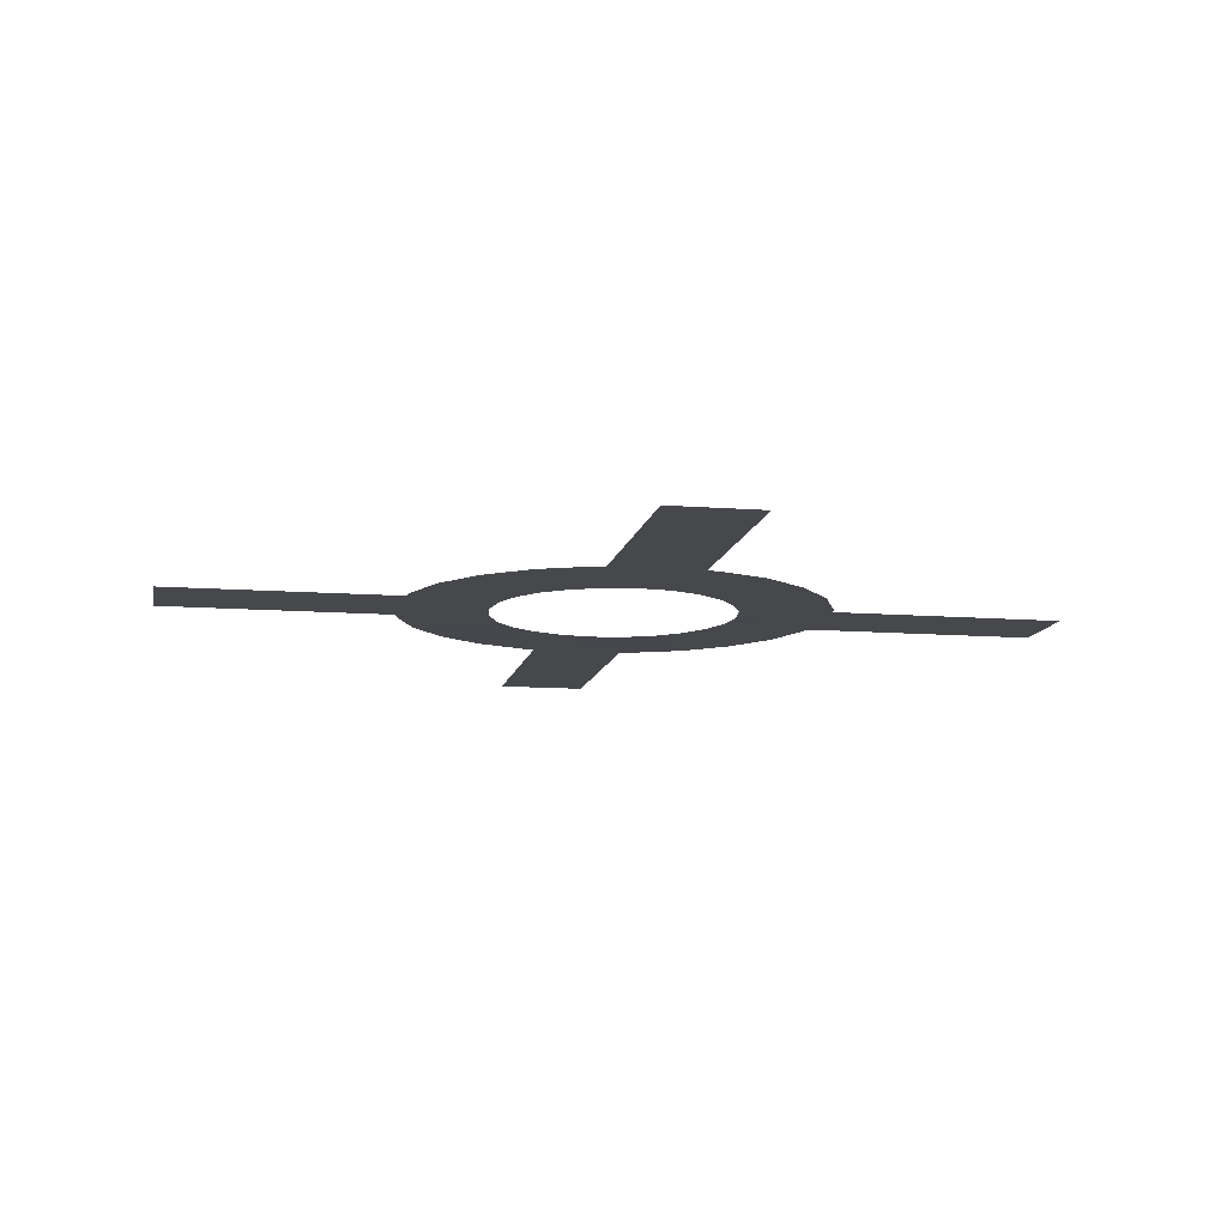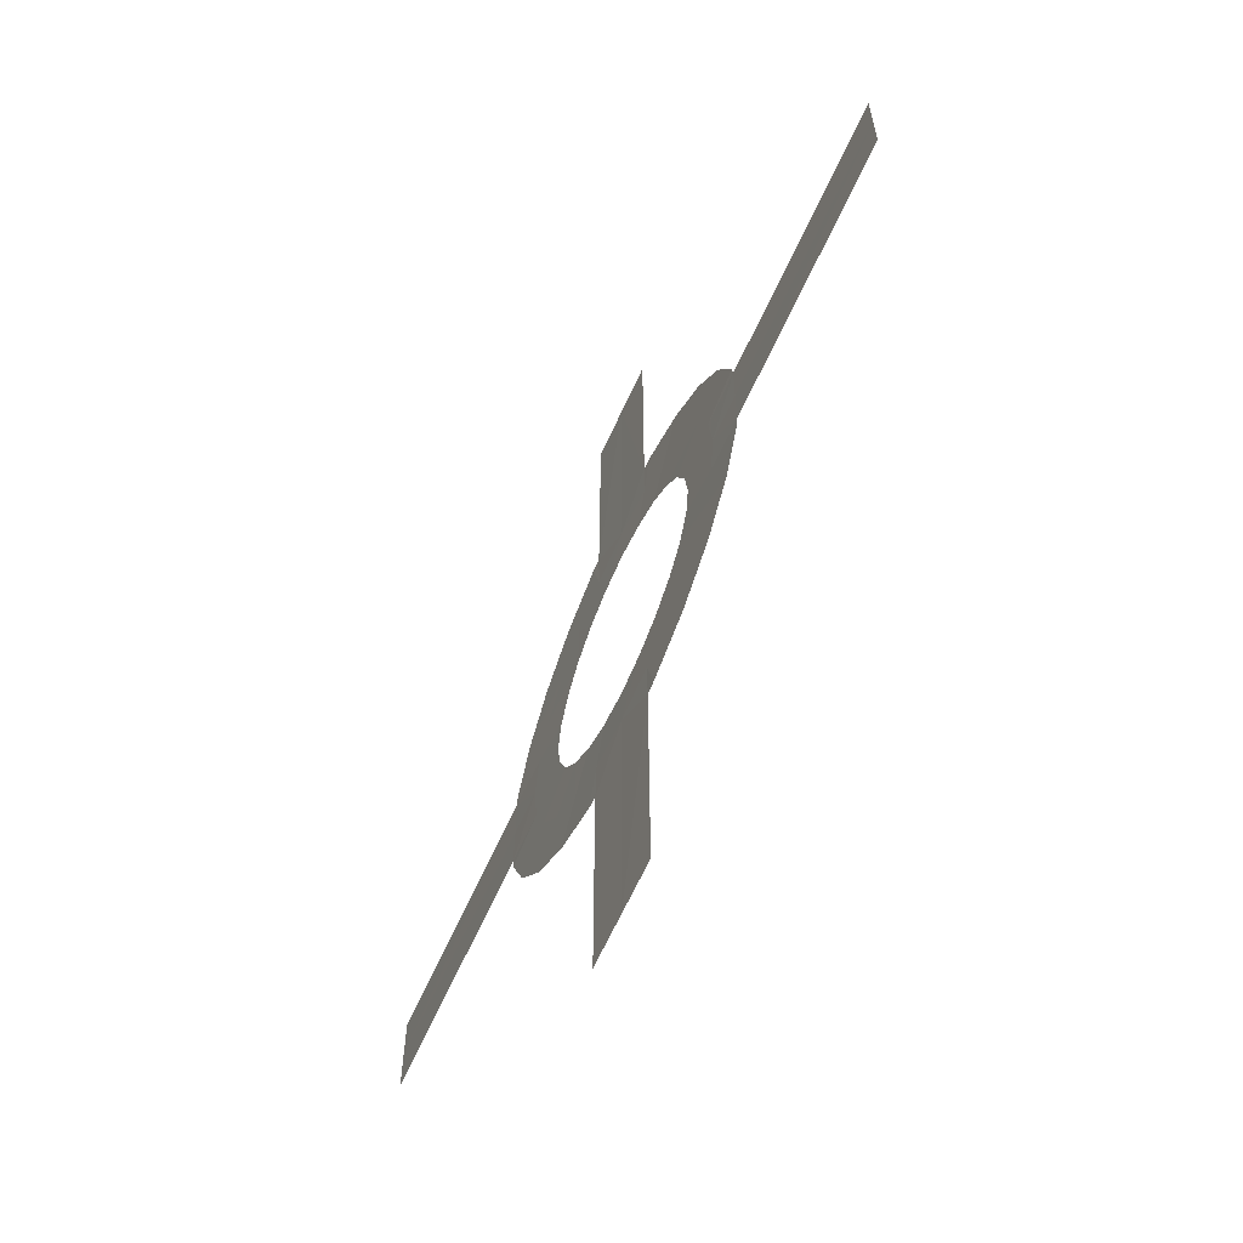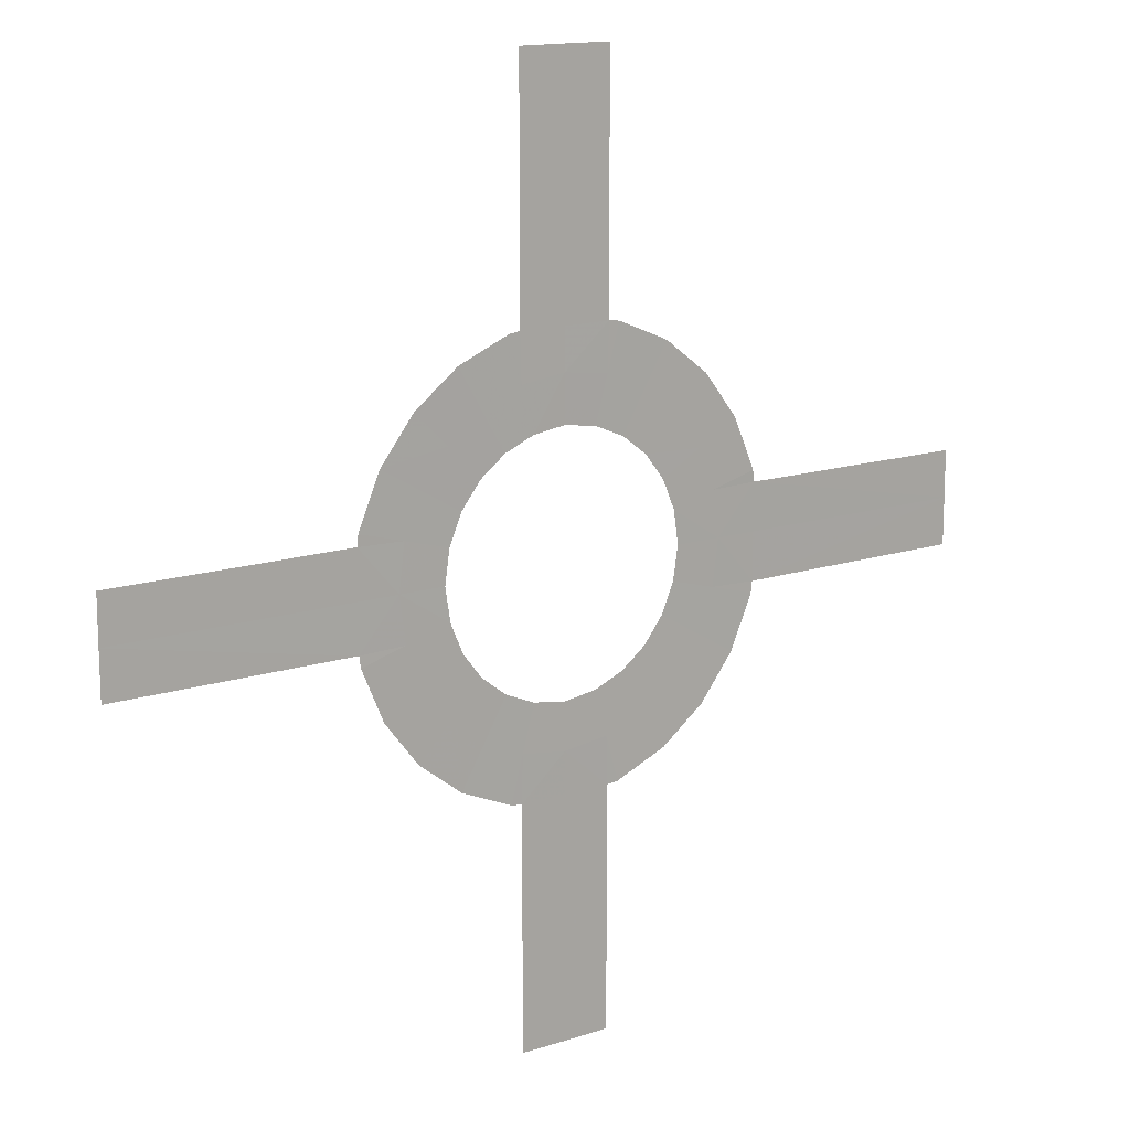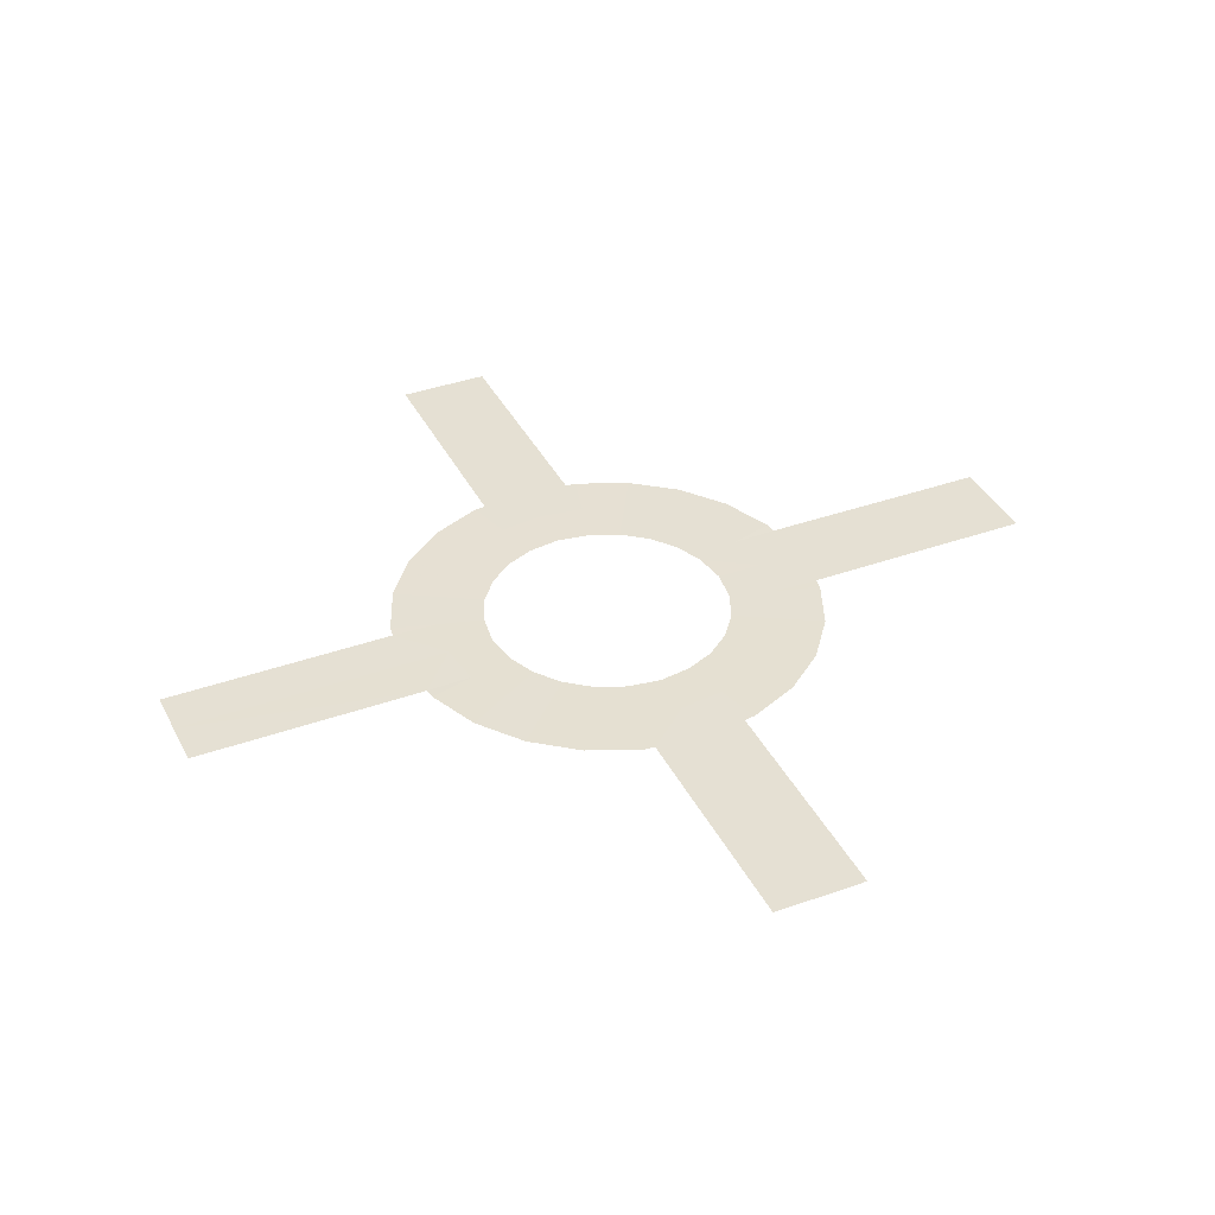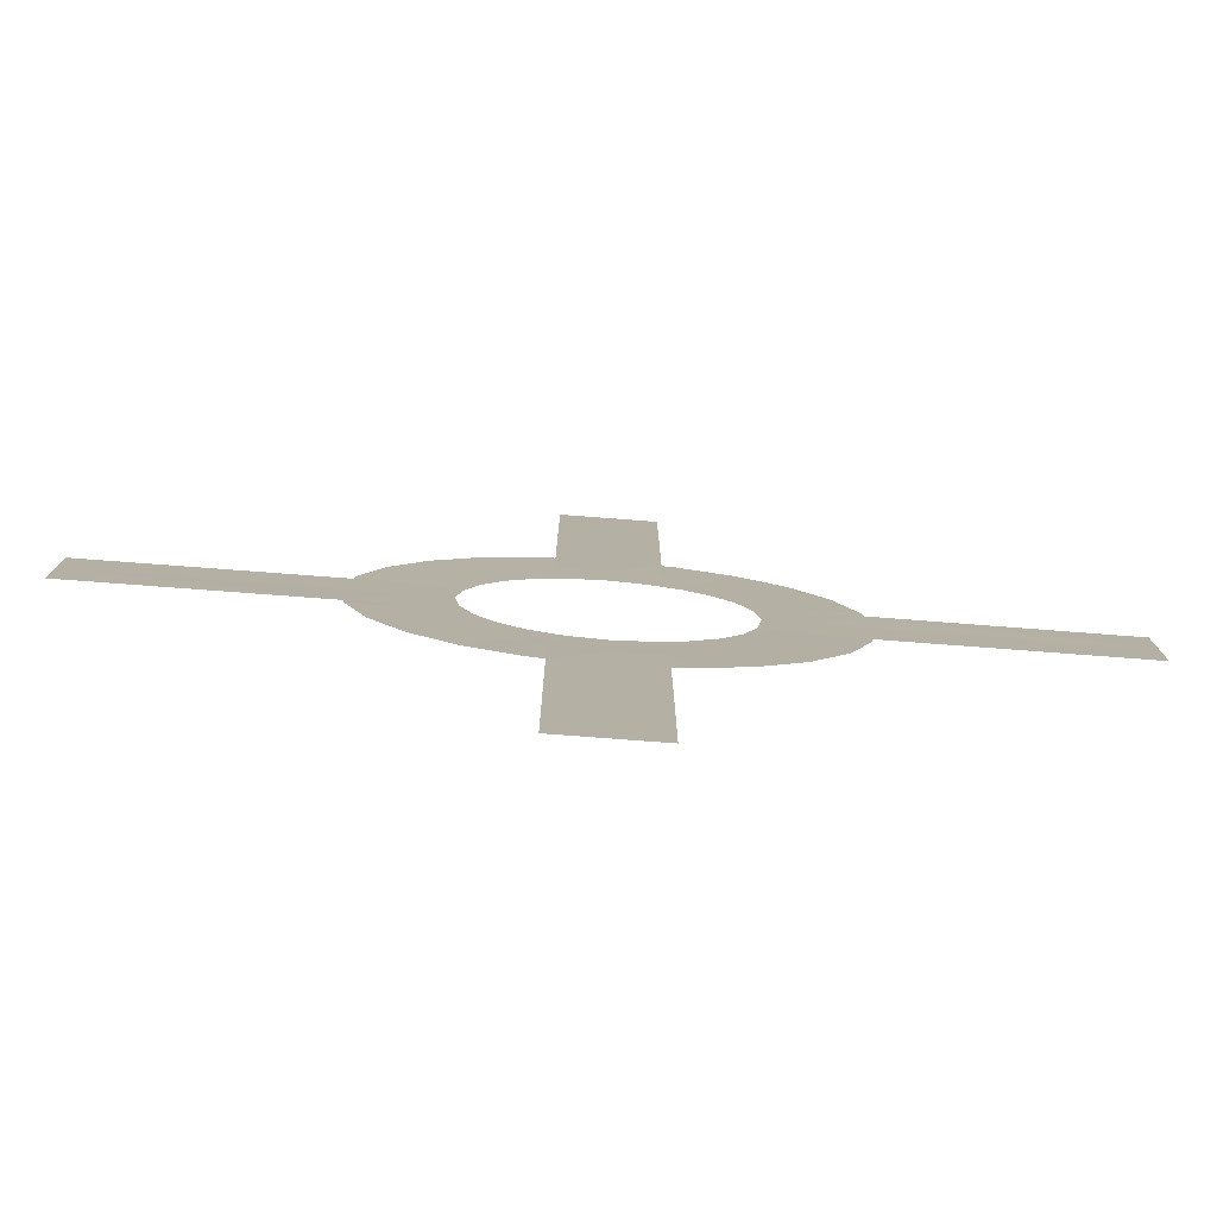
<metadata>
{"format":"obj","ext":"obj","renderer":"f3d","projection":"perspective","resolution":1024,"background":"white","views":[{"elev":-11.3,"azim":169.2,"up":"+Z"},{"elev":-64.4,"azim":65.6,"up":"+Y"},{"elev":14.5,"azim":-35.5,"up":"+Y"},{"elev":38.0,"azim":-24.4,"up":"+Z"},{"elev":-78.9,"azim":-4.3,"up":"+Y"}]}
</metadata>
<code>
g
v  29.19 -29.18 -0.08834
v  40.16 -40.16 -0.003747
v  51.14 -51.13 0.08085
v  35.65 -20.81 -0.1303
v  49.04 -28.66 -0.04566
v  62.44 -36.51 0.03893
v  39.8 -10.97 -0.1303
v  54.78 -15.09 -0.04566
v  69.75 -19.22 0.03893
v  41.41 0.006259 -0.08834
v  56.74 0.00626 0.01416
v  70.22 15.51 0.05645
v  70.21 -15.56 0.01454
v  149.1 15.45 -0.009853
v  149.1 -0.003251 -0.009853
v  149.1 -15.46 -0.009853
v  70.09 -0.003268 -0.009853
v  40.16 40.16 -0.003747
v  29.18 29.19 -0.08834
v  51.13 51.14 0.08085
v  49.04 28.67 0.03817
v  35.65 20.82 -0.04643
v  62.44 36.52 0.1228
v  54.78 15.1 0.03817
v  39.8 10.98 -0.04643
v  69.75 19.23 0.1228
v  20.81 35.65 -0.1303
v  28.66 49.04 -0.04566
v  36.51 62.44 0.03893
v  10.97 39.8 -0.1303
v  15.09 54.78 -0.04566
v  19.22 69.75 0.03893
v  -0.006261 41.41 -0.08834
v  -0.006263 56.74 0.01416
v  -15.51 70.22 0.05645
v  15.56 70.21 0.01454
v  -15.45 149.1 -0.009853
v  0.003244 149.1 -0.009853
v  15.46 149.1 -0.009853
v  0.003265 70.09 -0.009853
v  -40.16 40.16 -0.003747
v  -29.19 29.18 -0.08834
v  -51.14 51.13 0.08085
v  -28.67 49.04 0.03817
v  -20.82 35.65 -0.04643
v  -36.52 62.44 0.1228
v  -15.1 54.78 0.03817
v  -10.98 39.8 -0.04643
v  -19.23 69.75 0.1228
v  -35.65 20.81 -0.1303
v  -49.04 28.66 -0.04566
v  -62.44 36.51 0.03893
v  -39.8 10.97 -0.1303
v  -54.78 15.09 -0.04566
v  -69.75 19.22 0.03893
v  -41.41 -0.006262 -0.08834
v  -56.74 -0.006265 0.01416
v  -70.22 -15.51 0.05645
v  -70.21 15.56 0.01454
v  -149.1 -15.45 -0.009853
v  -149.1 0.003238 -0.009853
v  -149.1 15.46 -0.009853
v  -70.09 0.003262 -0.009853
v  -40.16 -40.16 -0.003747
v  -29.18 -29.19 -0.08834
v  -51.13 -51.14 0.08085
v  -49.04 -28.67 0.03817
v  -35.65 -20.82 -0.04643
v  -62.44 -36.52 0.1228
v  -54.78 -15.1 0.03817
v  -39.8 -10.98 -0.04643
v  -69.75 -19.23 0.1228
v  -20.81 -35.65 -0.1303
v  -28.66 -49.04 -0.04566
v  -36.51 -62.44 0.03893
v  -10.97 -39.8 -0.1303
v  -15.09 -54.78 -0.04566
v  -19.22 -69.75 0.03893
v  0.006264 -41.41 -0.08834
v  0.006268 -56.74 0.01416
v  15.51 -70.22 0.05645
v  -15.56 -70.21 0.01454
v  15.45 -149.1 -0.009853
v  -0.003231 -149.1 -0.009853
v  -15.46 -149.1 -0.009853
v  -0.003259 -70.09 -0.009853
v  28.67 -49.04 0.03817
v  20.82 -35.65 -0.04643
v  36.52 -62.44 0.1228
v  15.1 -54.78 0.03817
v  10.98 -39.8 -0.04643
v  19.23 -69.75 0.1228
g road-block-circle_01
f -88 -89 -92 -91
f -87 -88 -91 -90
f -85 -86 -89 -88
f -84 -85 -88 -87
f -82 -83 -86 -85
f -85 -84 -80 -82
f -78 -76 -80 -77
f -78 -79 -81 -76
f -74 -71 -72 -75
f -75 -72 -70 -73
f -71 -68 -69 -72
f -72 -69 -67 -70
f -68 -83 -82 -69
f -81 -67 -69 -82
f -65 -66 -74 -75
f -64 -65 -75 -73
f -62 -63 -66 -65
f -61 -62 -65 -64
f -59 -60 -63 -62
f -62 -61 -57 -59
f -55 -53 -57 -54
f -55 -56 -58 -53
f -51 -48 -49 -52
f -52 -49 -47 -50
f -48 -45 -46 -49
f -49 -46 -44 -47
f -45 -60 -59 -46
f -58 -44 -46 -59
f -42 -43 -51 -52
f -41 -42 -52 -50
f -39 -40 -43 -42
f -38 -39 -42 -41
f -36 -37 -40 -39
f -39 -38 -34 -36
f -32 -30 -34 -31
f -32 -33 -35 -30
f -28 -25 -26 -29
f -29 -26 -24 -27
f -25 -22 -23 -26
f -26 -23 -21 -24
f -22 -37 -36 -23
f -35 -21 -23 -36
f -19 -20 -28 -29
f -18 -19 -29 -27
f -16 -17 -20 -19
f -15 -16 -19 -18
f -13 -14 -17 -16
f -16 -15 -11 -13
f -9 -7 -11 -8
f -9 -10 -12 -7
f -92 -5 -6 -91
f -91 -6 -4 -90
f -5 -2 -3 -6
f -6 -3 -1 -4
f -2 -14 -13 -3
f -12 -1 -3 -13
f -81 -82 -76
f -82 -80 -76
f -58 -59 -53
f -59 -57 -53
f -35 -36 -30
f -36 -34 -30
f -12 -13 -7
f -13 -11 -7
g

</code>
